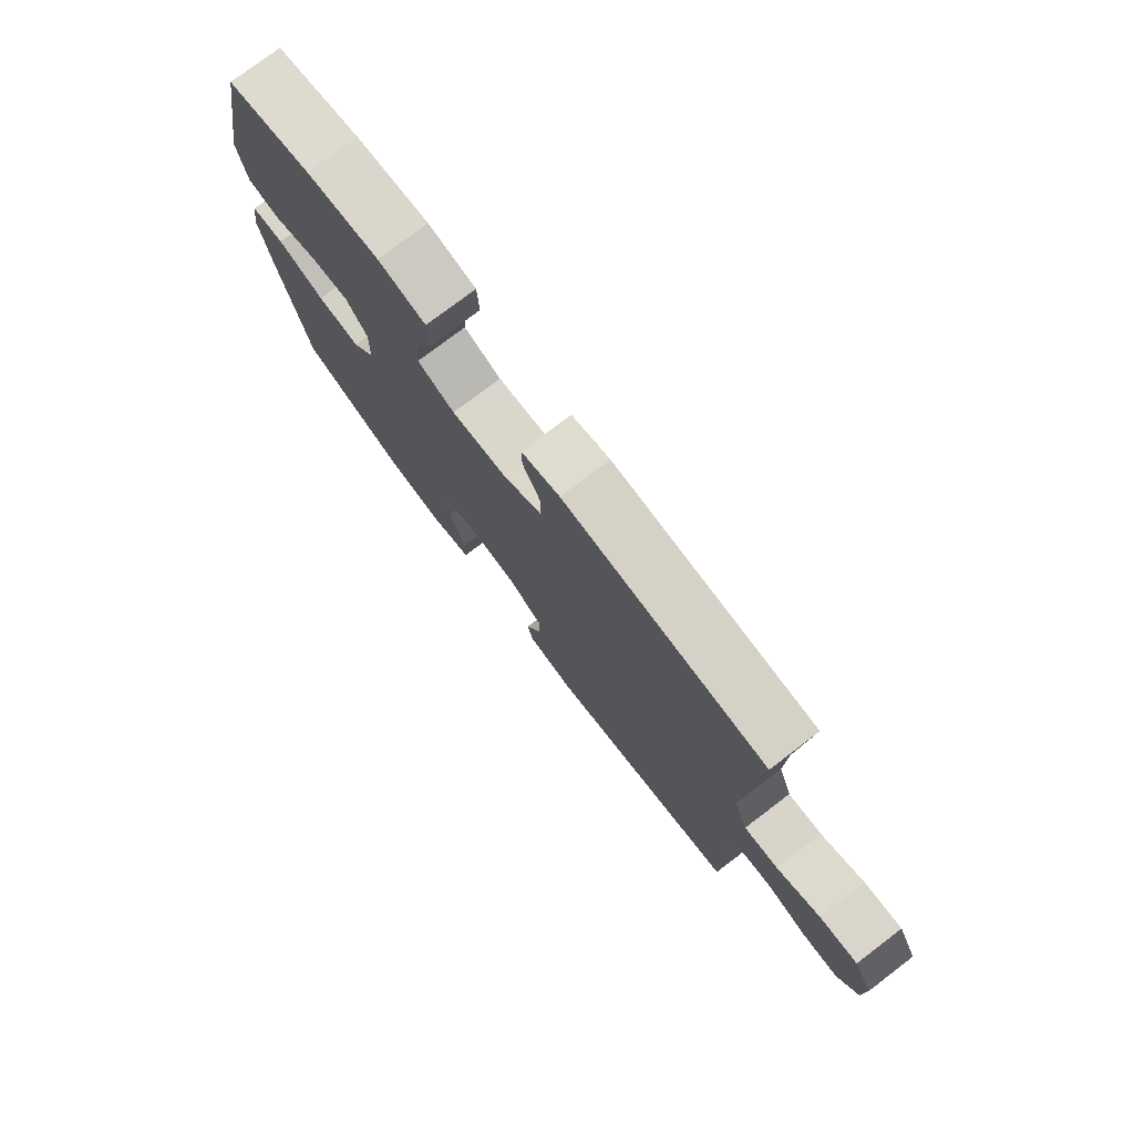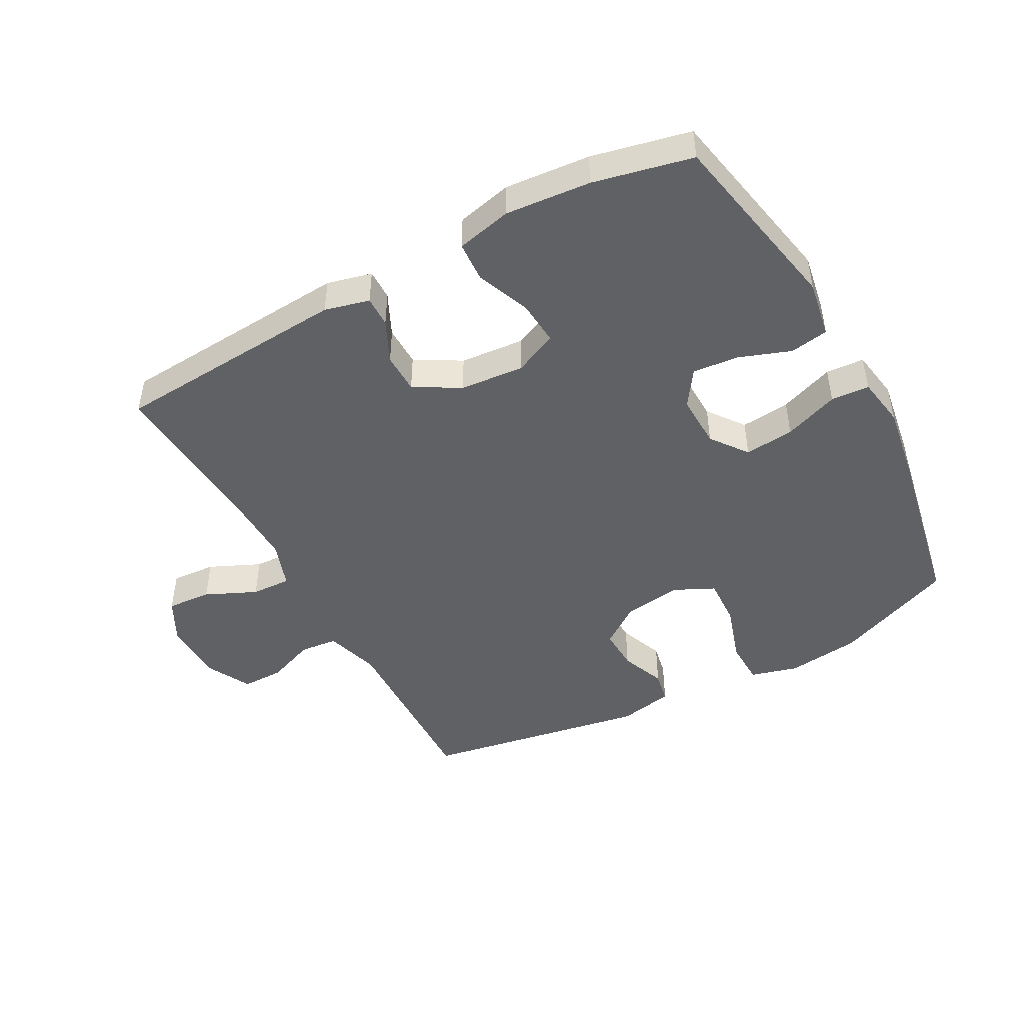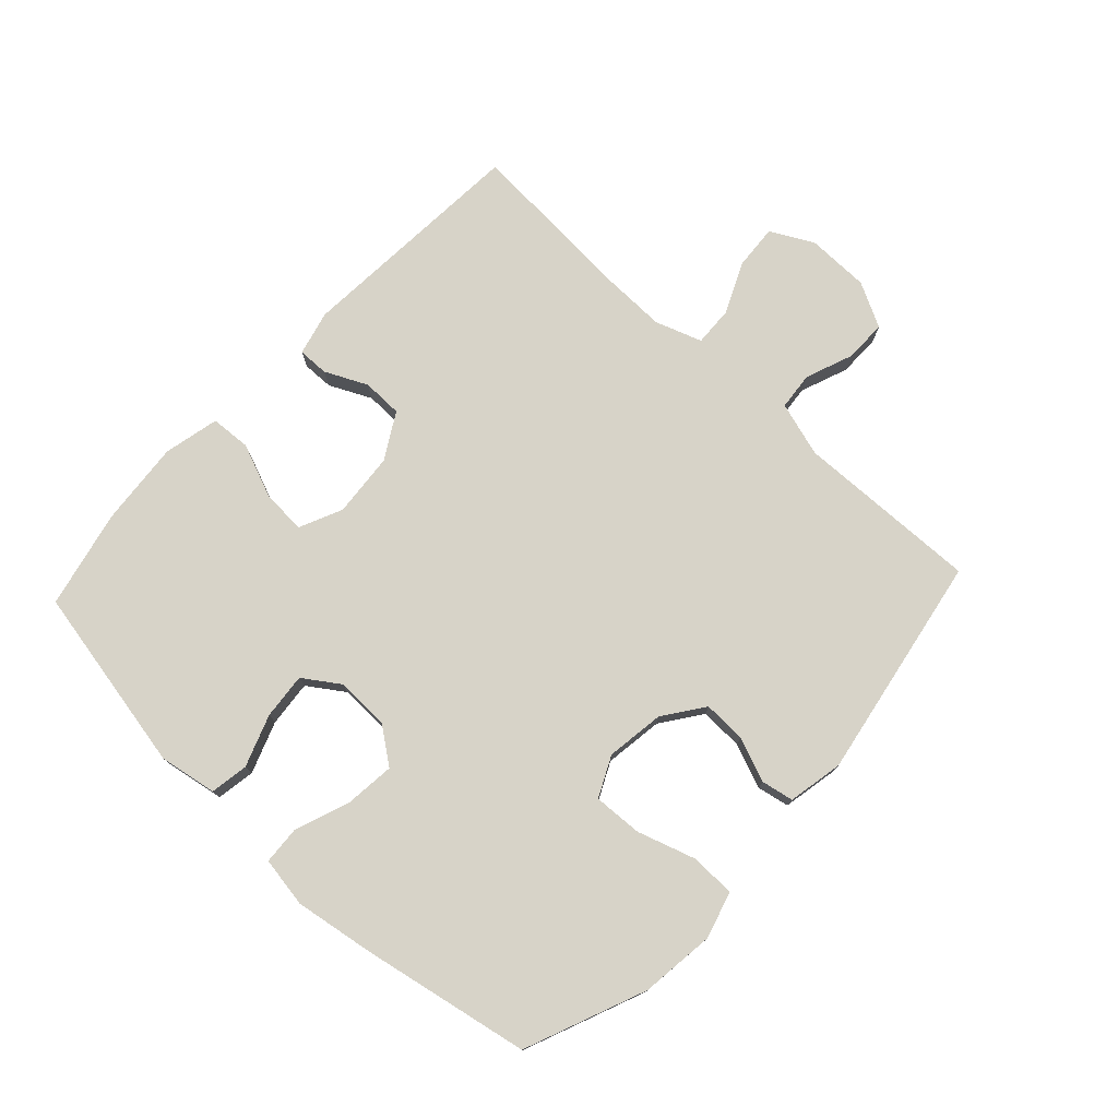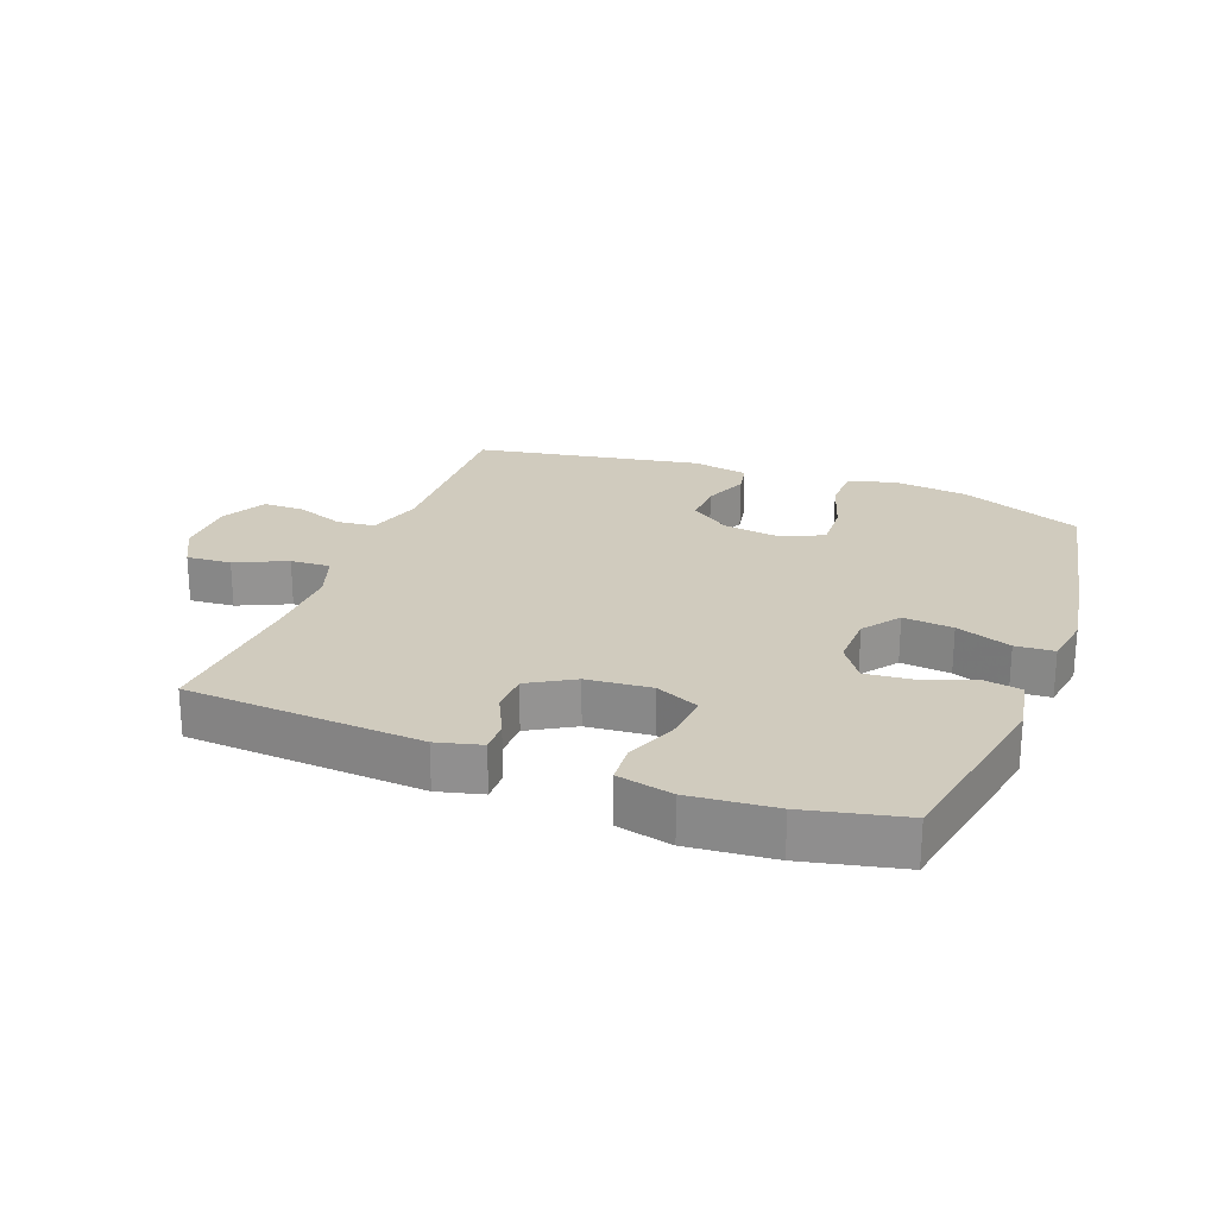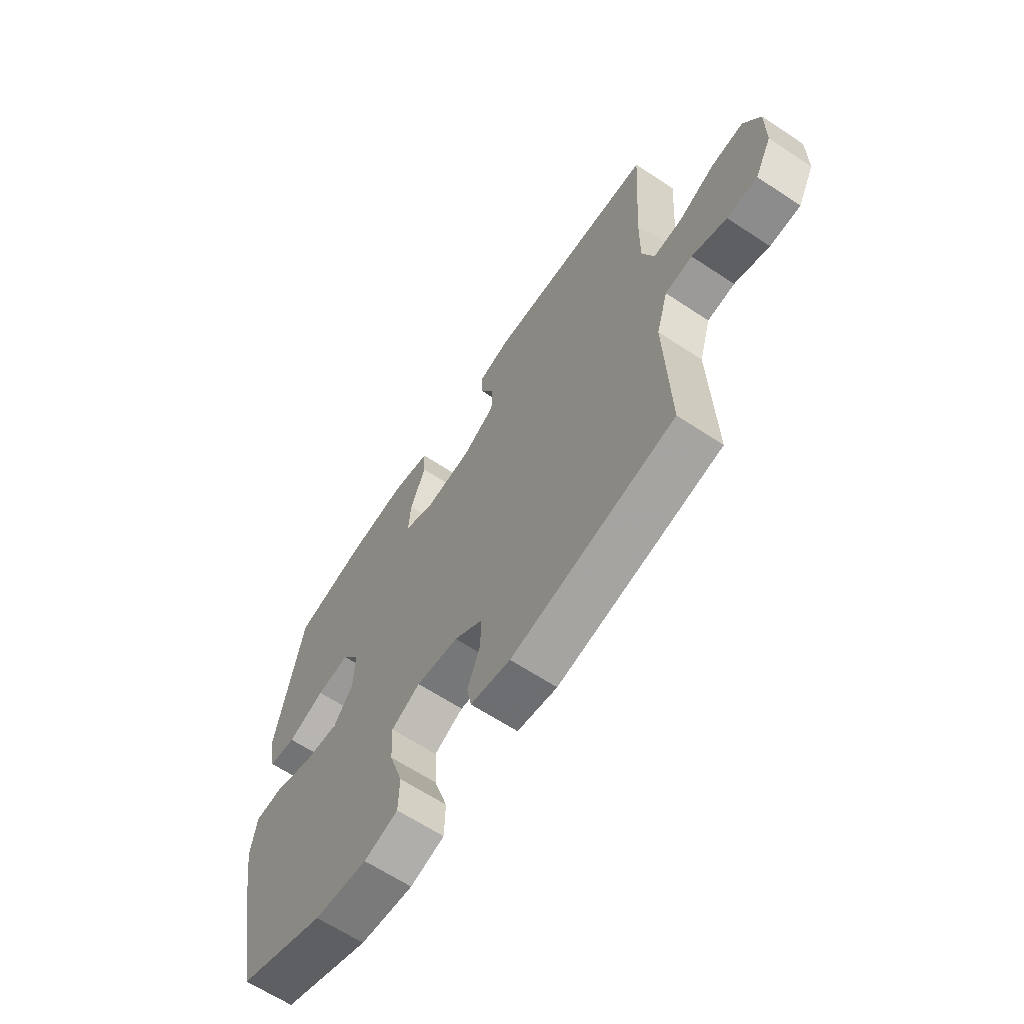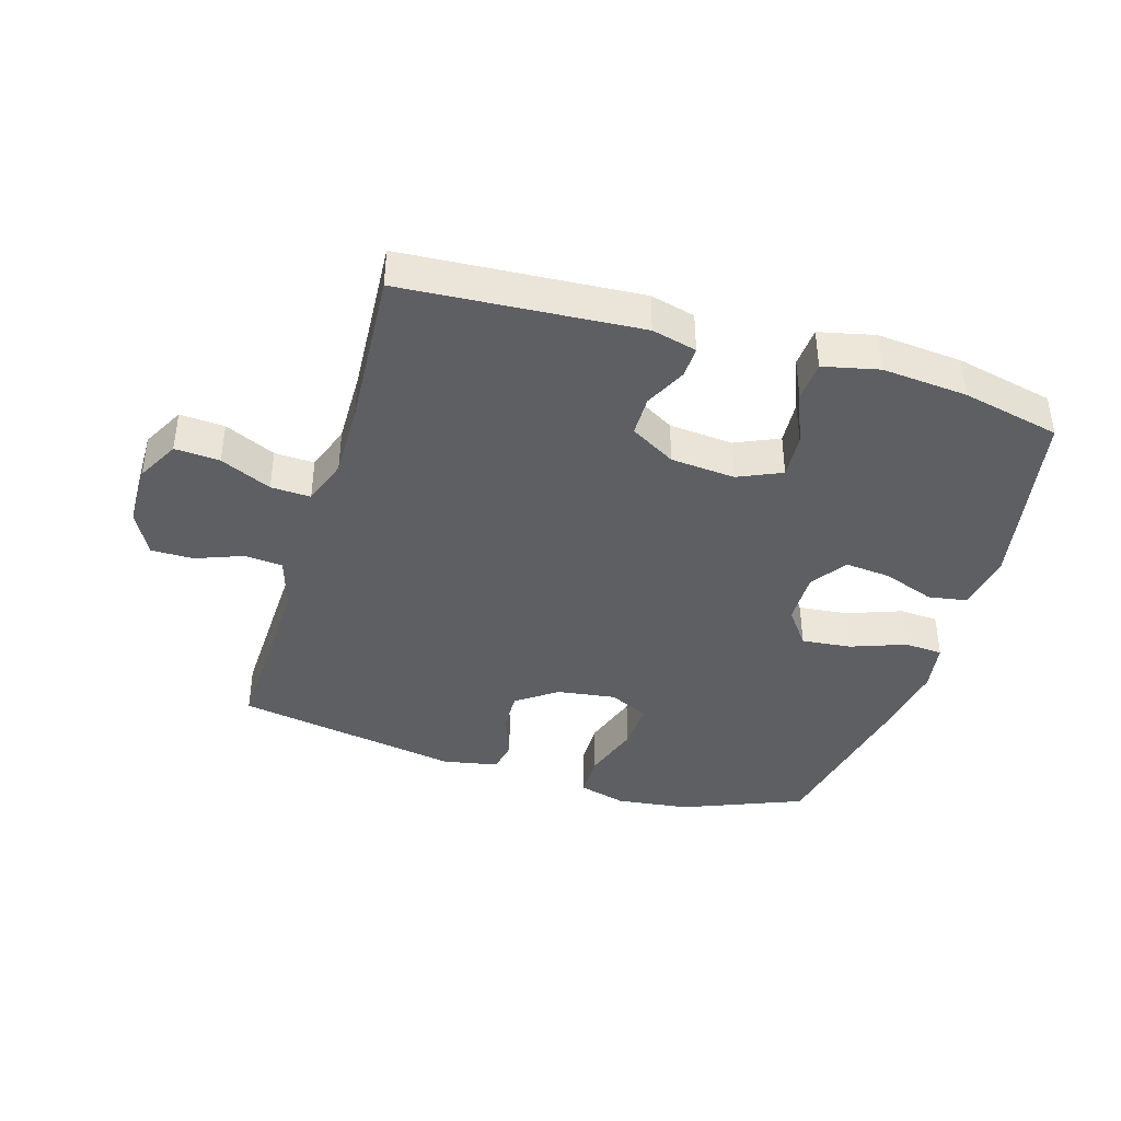
<metadata>
{"format":"obj","ext":"obj","renderer":"f3d","projection":"perspective","resolution":1024,"background":"white","views":[{"elev":77.0,"azim":-127.2,"up":"+Z"},{"elev":-46.8,"azim":28.7,"up":"+Y"},{"elev":76.5,"azim":133.0,"up":"+Y"},{"elev":23.5,"azim":20.7,"up":"+Y"},{"elev":-64.3,"azim":-123.7,"up":"+Z"},{"elev":-40.2,"azim":-16.8,"up":"+Y"}]}
</metadata>
<code>
v -0.5 0.07 -0.5
v -0.491 0.07 -0.207
v -0.517 0.07 -0.12
v -0.577 0.07 -0.114
v -0.653 0.07 -0.143
v -0.72 0.07 -0.143
v -0.757 0.07 -0.072
v -0.758 0.07 0.028
v -0.722 0.07 0.096
v -0.651 0.07 0.091
v -0.57 0.07 0.054
v -0.507 0.07 0.051
v -0.481 0.07 0.125
v -0.483 0.07 0.244
v -0.5 0.07 0.5
v -0.126 0.07 0.525
v -0.055 0.07 0.507
v -0.056 0.07 0.458
v -0.088 0.07 0.391
v -0.087 0.07 0.327
v -0.015 0.07 0.285
v 0.087 0.07 0.276
v 0.156 0.07 0.307
v 0.151 0.07 0.378
v 0.117 0.07 0.463
v 0.121 0.07 0.527
v 0.209 0.07 0.547
v 0.344 0.07 0.535
v 0.5 0.07 0.5
v 0.558 0.07 0.201
v 0.542 0.07 0.11
v 0.481 0.07 0.1
v 0.399 0.07 0.13
v 0.326 0.07 0.137
v 0.287 0.07 0.08
v 0.289 0.07 -0.005
v 0.332 0.07 -0.063
v 0.411 0.07 -0.055
v 0.498 0.07 -0.023
v 0.559 0.07 -0.027
v 0.572 0.07 -0.107
v 0.552 0.07 -0.232
v 0.5 0.07 -0.5
v 0.308 0.07 -0.578
v 0.191 0.07 -0.592
v 0.116 0.07 -0.571
v 0.114 0.07 -0.5
v 0.144 0.07 -0.407
v 0.148 0.07 -0.329
v 0.084 0.07 -0.298
v -0.009 0.07 -0.311
v -0.073 0.07 -0.357
v -0.071 0.07 -0.425
v -0.043 0.07 -0.496
v -0.053 0.07 -0.547
v -0.141 0.07 -0.564
v -0.5 0 -0.5
v -0.491 0 -0.207
v -0.517 0 -0.12
v -0.577 0 -0.114
v -0.653 0 -0.143
v -0.72 0 -0.143
v -0.757 0 -0.072
v -0.758 0 0.028
v -0.722 0 0.096
v -0.651 0 0.091
v -0.57 0 0.054
v -0.507 0 0.051
v -0.481 0 0.125
v -0.483 0 0.244
v -0.5 0 0.5
v -0.126 0 0.525
v -0.055 0 0.507
v -0.056 0 0.458
v -0.088 0 0.391
v -0.087 0 0.327
v -0.015 0 0.285
v 0.087 0 0.276
v 0.156 0 0.307
v 0.151 0 0.378
v 0.117 0 0.463
v 0.121 0 0.527
v 0.209 0 0.547
v 0.344 0 0.535
v 0.5 0 0.5
v 0.558 0 0.201
v 0.542 0 0.11
v 0.481 0 0.1
v 0.399 0 0.13
v 0.326 0 0.137
v 0.287 0 0.08
v 0.289 0 -0.005
v 0.332 0 -0.063
v 0.411 0 -0.055
v 0.498 0 -0.023
v 0.559 0 -0.027
v 0.572 0 -0.107
v 0.552 0 -0.232
v 0.5 0 -0.5
v 0.308 0 -0.578
v 0.191 0 -0.592
v 0.116 0 -0.571
v 0.114 0 -0.5
v 0.144 0 -0.407
v 0.148 0 -0.329
v 0.084 0 -0.298
v -0.009 0 -0.311
v -0.073 0 -0.357
v -0.071 0 -0.425
v -0.043 0 -0.496
v -0.053 0 -0.547
v -0.141 0 -0.564
f 53 54 55 56
f 52 53 56 1
f 51 52 1 2
f 50 51 2 3
f 45 46 47 48
f 45 48 49
f 44 45 49
f 43 44 49
f 42 43 49
f 41 42 49 50
f 38 39 40 41
f 37 38 41 50
f 30 31 32 33
f 30 33 34
f 29 30 34
f 28 29 34 35
f 24 25 26 27
f 23 24 27 28
f 16 17 18 19
f 14 15 16 19
f 13 14 19 20
f 12 13 20 21
f 8 9 10 11
f 8 11 12
f 7 8 12
f 4 5 6 7
f 3 4 7 12
f 36 37 50 3
f 23 28 35
f 22 23 35 36
f 21 22 36
f 3 12 21 36
f 112 111 110 109
f 57 112 109 108
f 58 57 108 107
f 59 58 107 106
f 104 103 102 101
f 105 104 101
f 105 101 100
f 105 100 99
f 105 99 98
f 106 105 98 97
f 97 96 95 94
f 106 97 94 93
f 89 88 87 86
f 90 89 86
f 90 86 85
f 91 90 85 84
f 83 82 81 80
f 84 83 80 79
f 75 74 73 72
f 75 72 71 70
f 76 75 70 69
f 77 76 69 68
f 67 66 65 64
f 68 67 64
f 68 64 63
f 63 62 61 60
f 68 63 60 59
f 59 106 93 92
f 91 84 79
f 92 91 79 78
f 92 78 77
f 92 77 68 59
f 1 57 58 2
f 2 58 59 3
f 3 59 60 4
f 4 60 61 5
f 5 61 62 6
f 6 62 63 7
f 7 63 64 8
f 8 64 65 9
f 9 65 66 10
f 10 66 67 11
f 11 67 68 12
f 12 68 69 13
f 13 69 70 14
f 14 70 71 15
f 15 71 72 16
f 16 72 73 17
f 17 73 74 18
f 18 74 75 19
f 19 75 76 20
f 20 76 77 21
f 21 77 78 22
f 22 78 79 23
f 23 79 80 24
f 24 80 81 25
f 25 81 82 26
f 26 82 83 27
f 27 83 84 28
f 28 84 85 29
f 29 85 86 30
f 30 86 87 31
f 31 87 88 32
f 32 88 89 33
f 33 89 90 34
f 34 90 91 35
f 35 91 92 36
f 36 92 93 37
f 37 93 94 38
f 38 94 95 39
f 39 95 96 40
f 40 96 97 41
f 41 97 98 42
f 42 98 99 43
f 43 99 100 44
f 44 100 101 45
f 45 101 102 46
f 46 102 103 47
f 47 103 104 48
f 48 104 105 49
f 49 105 106 50
f 50 106 107 51
f 51 107 108 52
f 52 108 109 53
f 53 109 110 54
f 54 110 111 55
f 55 111 112 56
f 56 112 57 1

</code>
